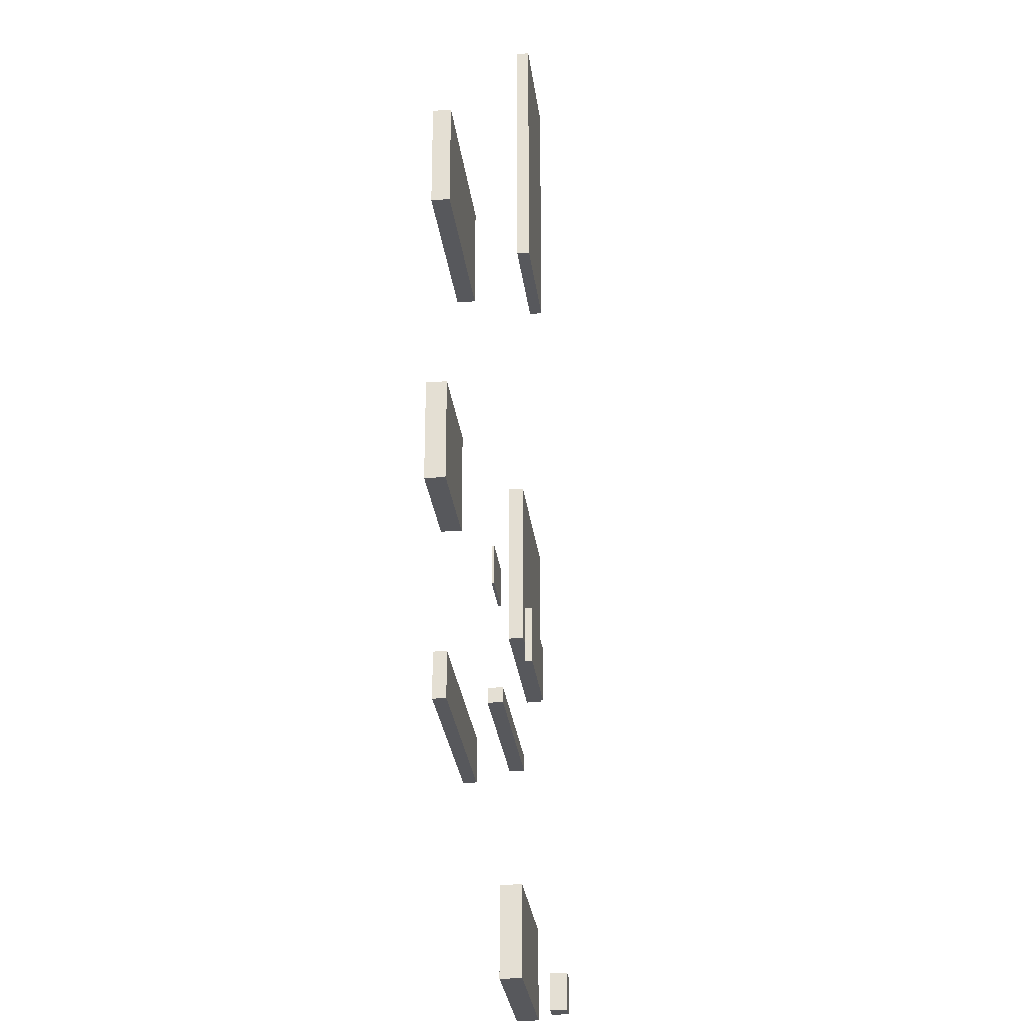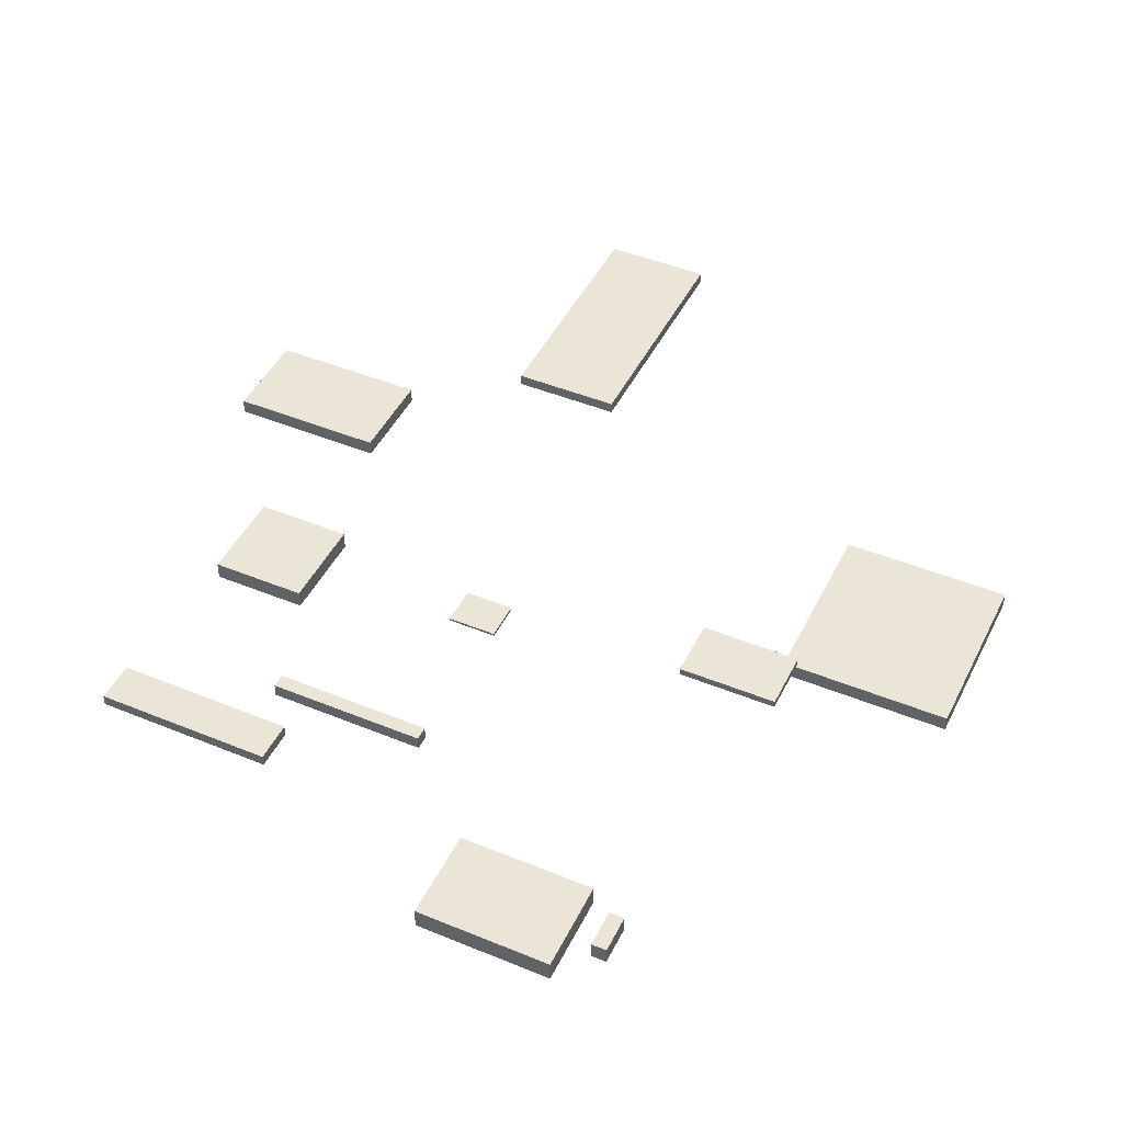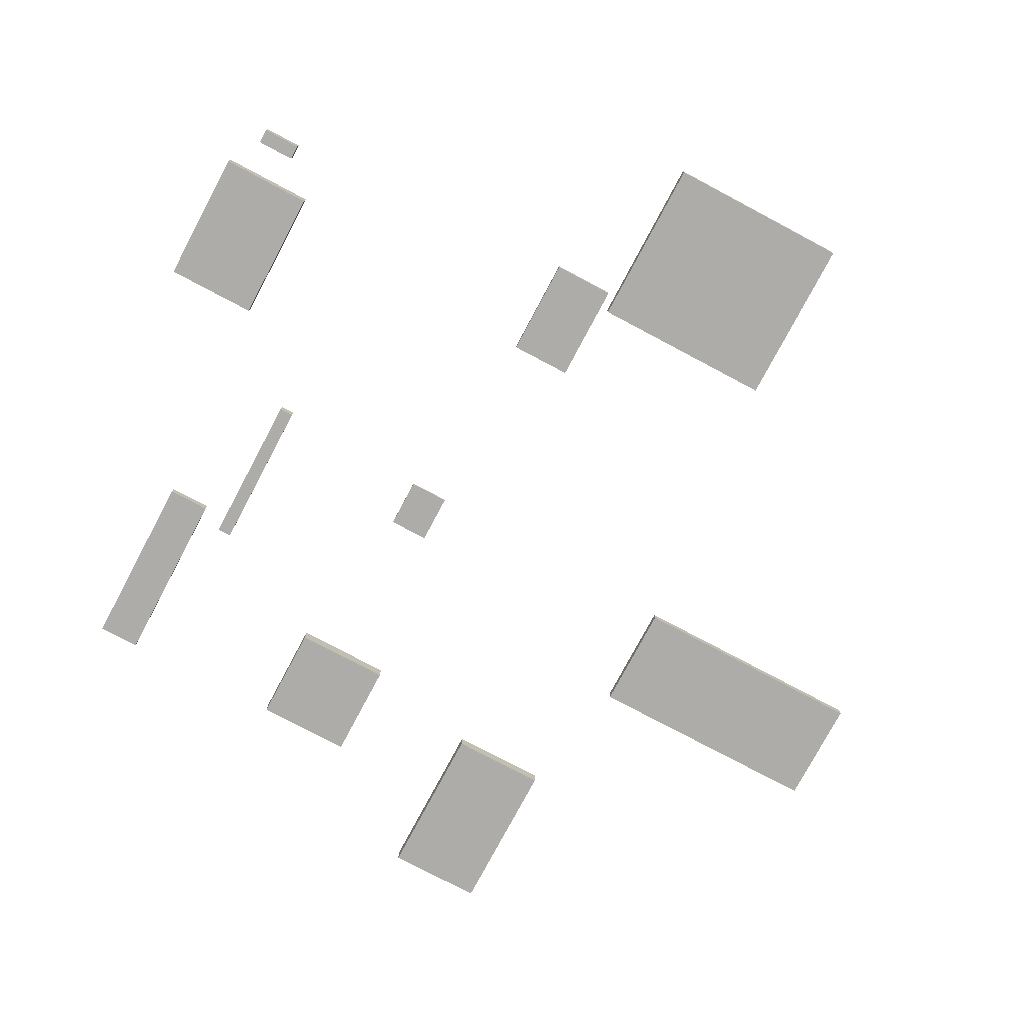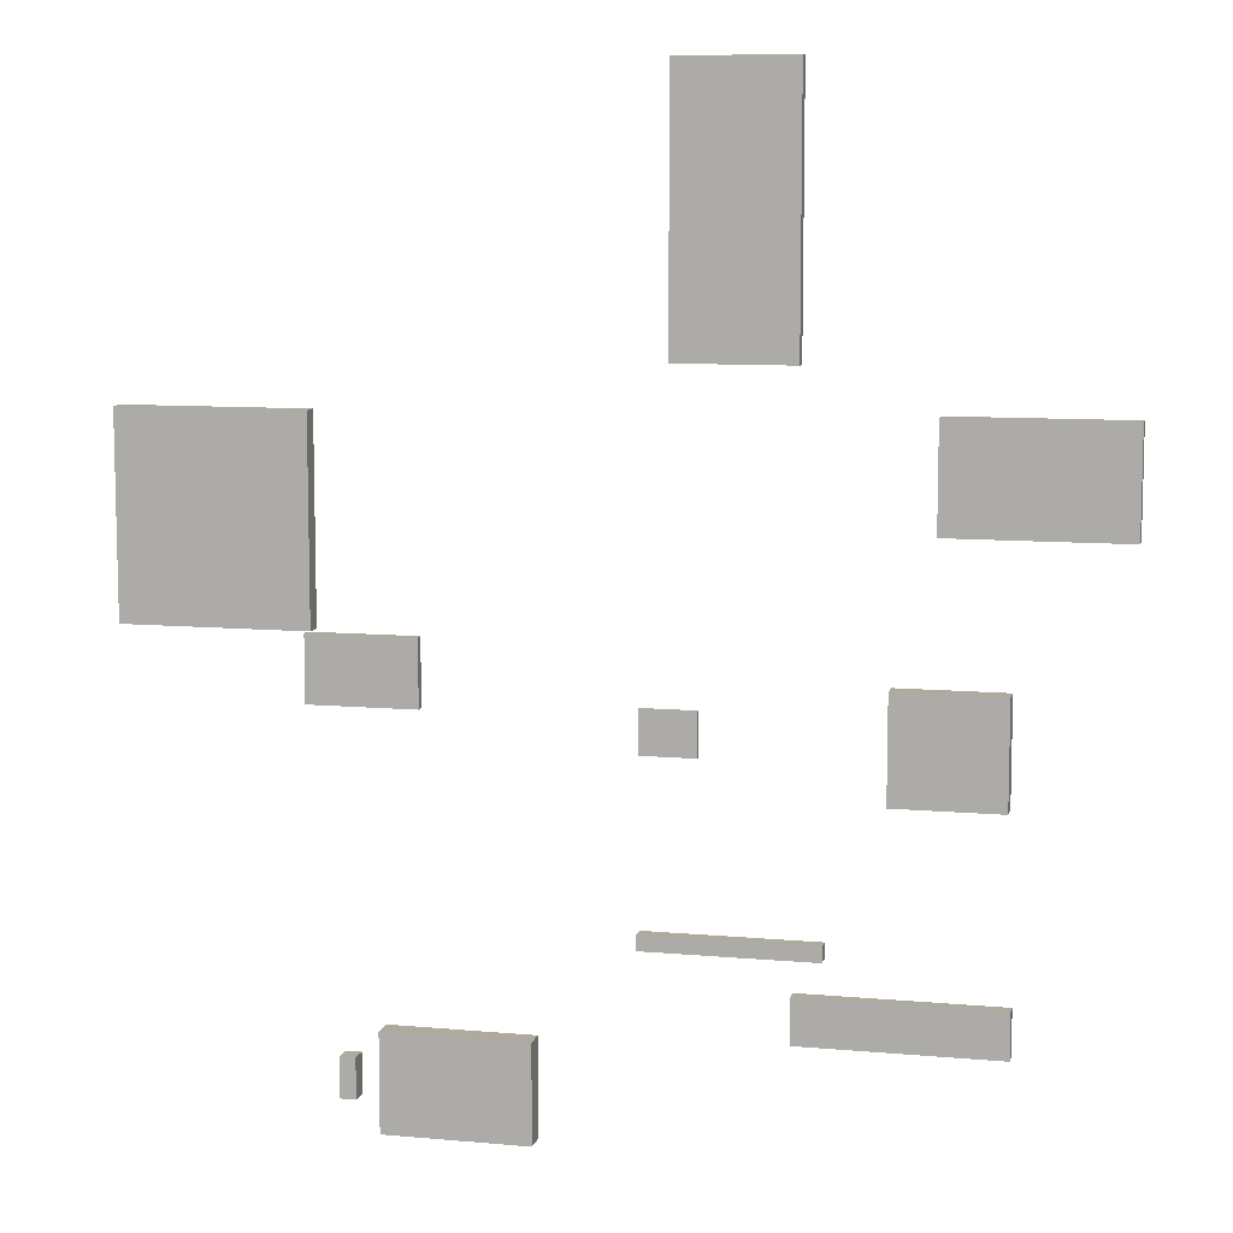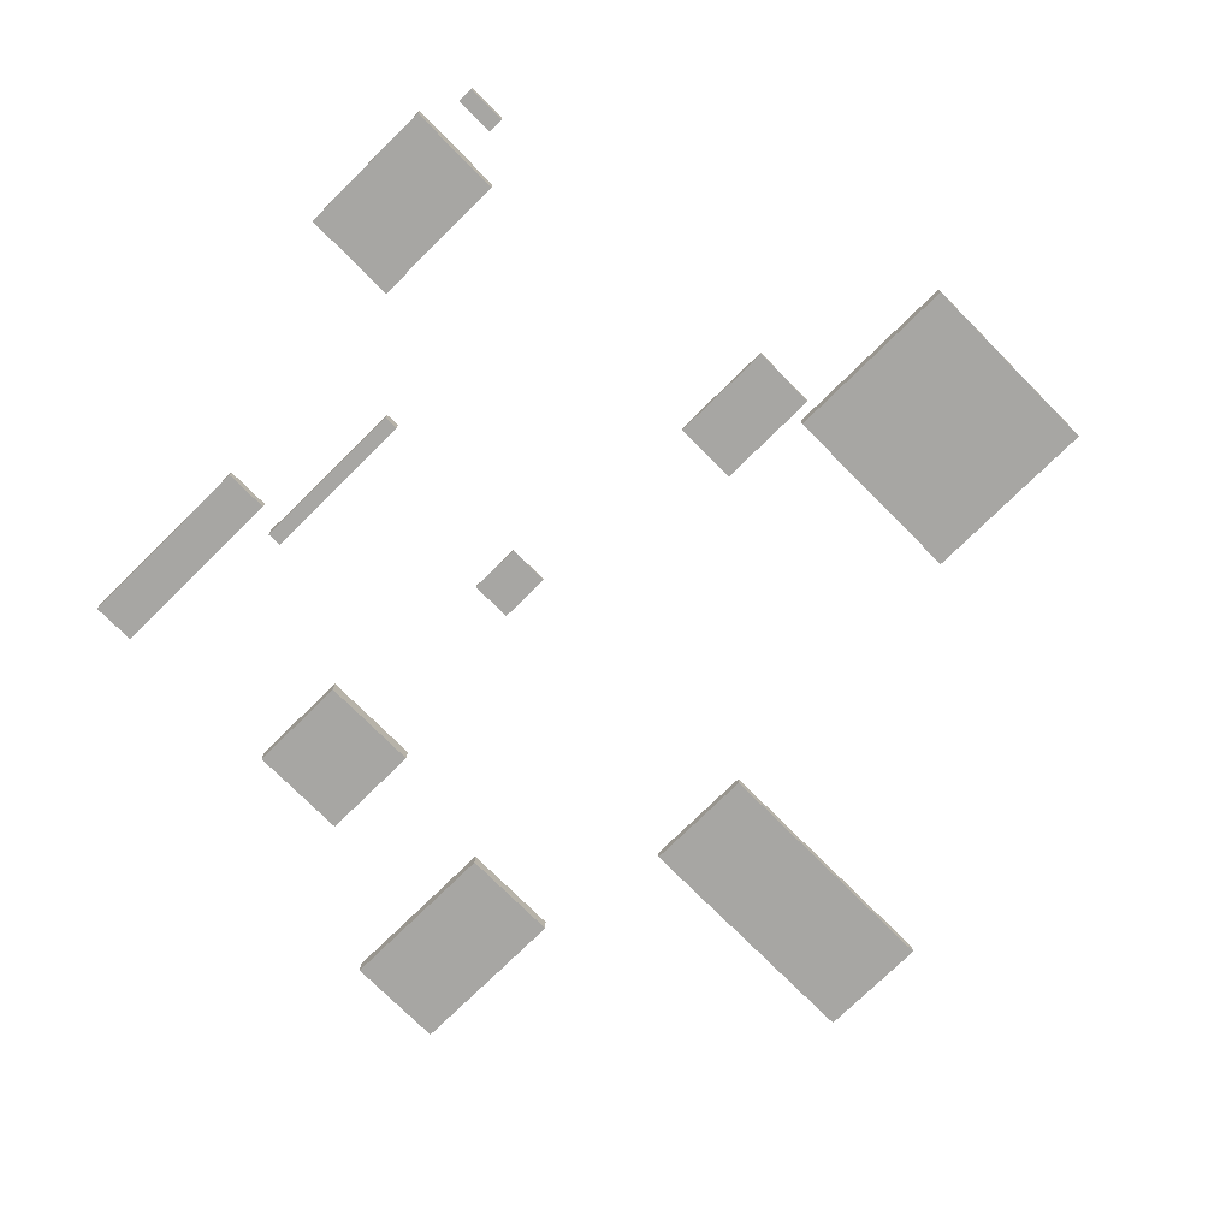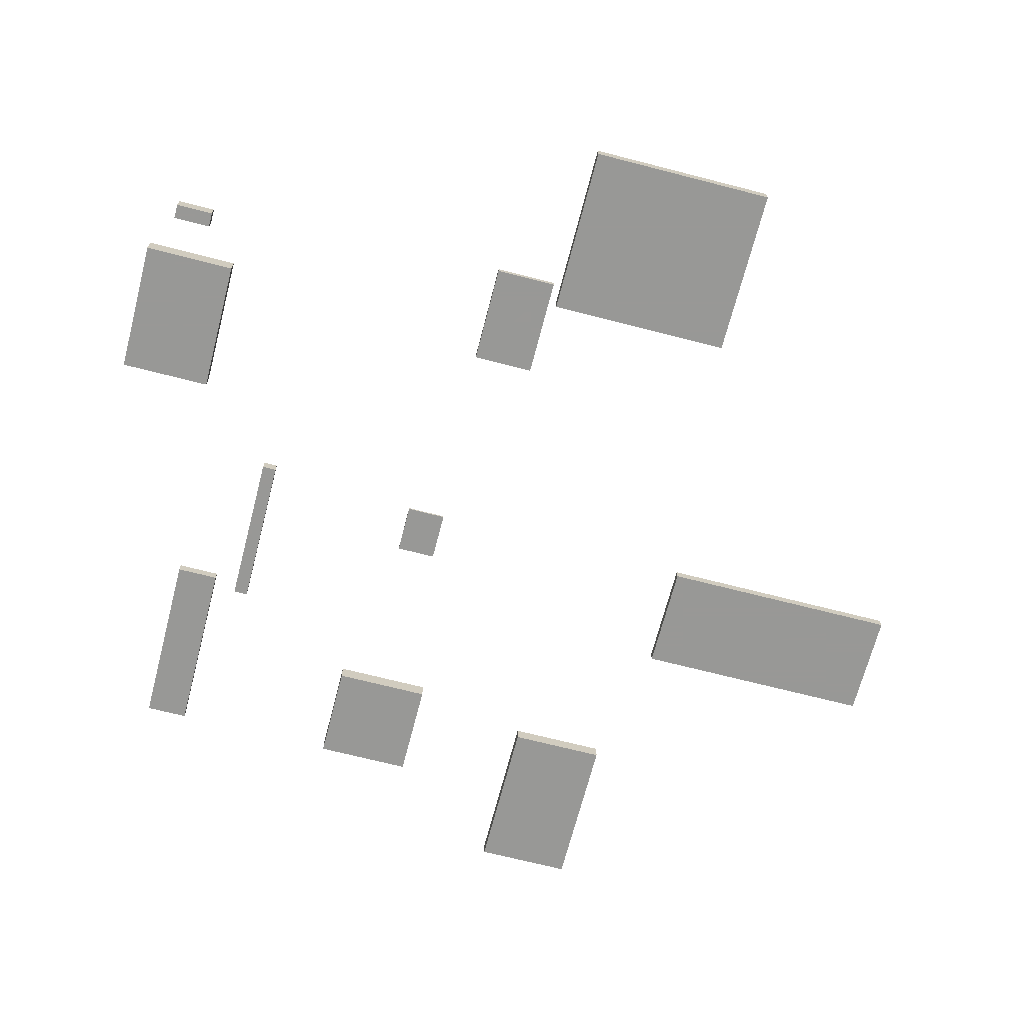
<metadata>
{"format":"obj","ext":"obj","renderer":"f3d","projection":"perspective","resolution":1024,"background":"white","views":[{"elev":-28.5,"azim":97.0,"up":"+Z"},{"elev":45.6,"azim":-154.7,"up":"+Y"},{"elev":-76.6,"azim":-118.0,"up":"+Y"},{"elev":9.2,"azim":13.4,"up":"+Z"},{"elev":-74.2,"azim":-135.3,"up":"+Y"},{"elev":-68.5,"azim":-104.5,"up":"+Y"}]}
</metadata>
<code>
o Cube
v -20 201 16
v -20 199 16
v -20 201 -16
v -20 199 -16
v 20 201 16
v 20 199 16
v 20 201 -16
v 20 199 -16
f 5 3 1
f 3 8 4
f 7 6 8
f 2 8 6
f 1 4 2
f 5 2 6
f 5 7 3
f 3 7 8
f 7 5 6
f 2 4 8
f 1 3 4
f 5 1 2
o 立方體
v -173.2 202 7.639
v -173.2 208 7.639
v -173.2 202 57.14
v -173.2 208 57.14
v -254.1 202 7.639
v -254.1 208 7.639
v -254.1 202 57.14
v -254.1 208 57.14
f 10 11 9
f 12 15 11
f 16 13 15
f 14 9 13
f 15 9 11
f 12 14 16
f 10 12 11
f 12 16 15
f 16 14 13
f 14 10 9
f 15 13 9
f 12 10 14
o 立方體.001
v 230.8 188.3 -205
v 230.8 197.7 -205
v 230.8 188.3 -171.3
v 230.8 197.7 -171.3
v 85.48 188.3 -205
v 85.48 197.7 -205
v 85.48 188.3 -171.3
v 85.48 197.7 -171.3
f 18 19 17
f 20 23 19
f 24 21 23
f 22 17 21
f 23 17 19
f 20 22 24
f 18 20 19
f 20 24 23
f 24 22 21
f 22 18 17
f 23 21 17
f 20 18 22
o 立方體.002
v 304.7 193.6 136.6
v 304.7 206.4 136.6
v 304.7 193.6 213.6
v 304.7 206.4 213.6
v 176.6 193.6 136.6
v 176.6 206.4 136.6
v 176.6 193.6 213.6
v 176.6 206.4 213.6
f 26 27 25
f 28 31 27
f 32 29 31
f 30 25 29
f 31 25 27
f 28 30 32
f 26 28 27
f 28 32 31
f 32 30 29
f 30 26 25
f 31 29 25
f 28 26 30
o 立方體.003
v -92.57 191.4 -290.3
v -92.57 208.6 -290.3
v -92.57 191.4 -216.7
v -92.57 208.6 -216.7
v -201.2 191.4 -290.3
v -201.2 208.6 -290.3
v -201.2 191.4 -216.7
v -201.2 208.6 -216.7
f 34 35 33
f 36 39 35
f 40 37 39
f 38 33 37
f 39 33 35
f 36 38 40
f 34 36 35
f 36 40 39
f 40 38 37
f 38 34 33
f 39 37 33
f 36 34 38
o 立方體.004
v 227.1 179.6 -38.53
v 227.1 194.4 -38.53
v 227.1 179.6 38
v 227.1 194.4 38
v 148.8 179.6 -38.53
v 148.8 194.4 -38.53
v 148.8 179.6 38
v 148.8 194.4 38
f 42 43 41
f 44 47 43
f 48 45 47
f 46 41 45
f 47 41 43
f 44 46 48
f 42 44 43
f 44 48 47
f 48 46 45
f 46 42 41
f 47 45 41
f 44 42 46
o 立方體.005
v -241.5 179.6 62.32
v -241.5 192.4 62.32
v -241.5 179.6 210.9
v -241.5 192.4 210.9
v -378.9 179.6 62.32
v -378.9 192.4 62.32
v -378.9 179.6 210.9
v -378.9 192.4 210.9
f 50 51 49
f 52 55 51
f 56 53 55
f 54 49 53
f 55 49 51
f 52 54 56
f 50 52 51
f 52 56 55
f 56 54 53
f 54 50 49
f 55 53 49
f 52 50 54
o 立方體.006
v 81.11 226.4 242.7
v 81.11 235.6 242.7
v 81.11 226.4 441.9
v 81.11 235.6 441.9
v -6.408 226.4 242.7
v -6.408 235.6 242.7
v -6.408 226.4 441.9
v -6.408 235.6 441.9
f 58 59 57
f 60 63 59
f 64 61 63
f 62 57 61
f 63 57 59
f 60 62 64
f 58 60 59
f 60 64 63
f 64 62 61
f 62 58 57
f 63 61 57
f 60 58 62
o 立方體.007
v -226.1 215.1 -275.1
v -226.1 228.9 -275.1
v -226.1 215.1 -244.6
v -226.1 228.9 -244.6
v -238 215.1 -275.1
v -238 228.9 -275.1
v -238 215.1 -244.6
v -238 228.9 -244.6
f 66 67 65
f 68 71 67
f 72 69 71
f 70 65 69
f 71 65 67
f 68 70 72
f 66 68 67
f 68 72 71
f 72 70 69
f 70 66 65
f 71 69 65
f 68 66 70
o 立方體.008
v 103.2 207.5 -152.5
v 103.2 218.5 -152.5
v 103.2 207.5 -141.1
v 103.2 218.5 -141.1
v -23.33 207.5 -152.5
v -23.33 218.5 -152.5
v -23.33 207.5 -141.1
v -23.33 218.5 -141.1
f 74 75 73
f 76 79 75
f 80 77 79
f 78 73 77
f 79 73 75
f 76 78 80
f 74 76 75
f 76 80 79
f 80 78 77
f 78 74 73
f 79 77 73
f 76 74 78

</code>
